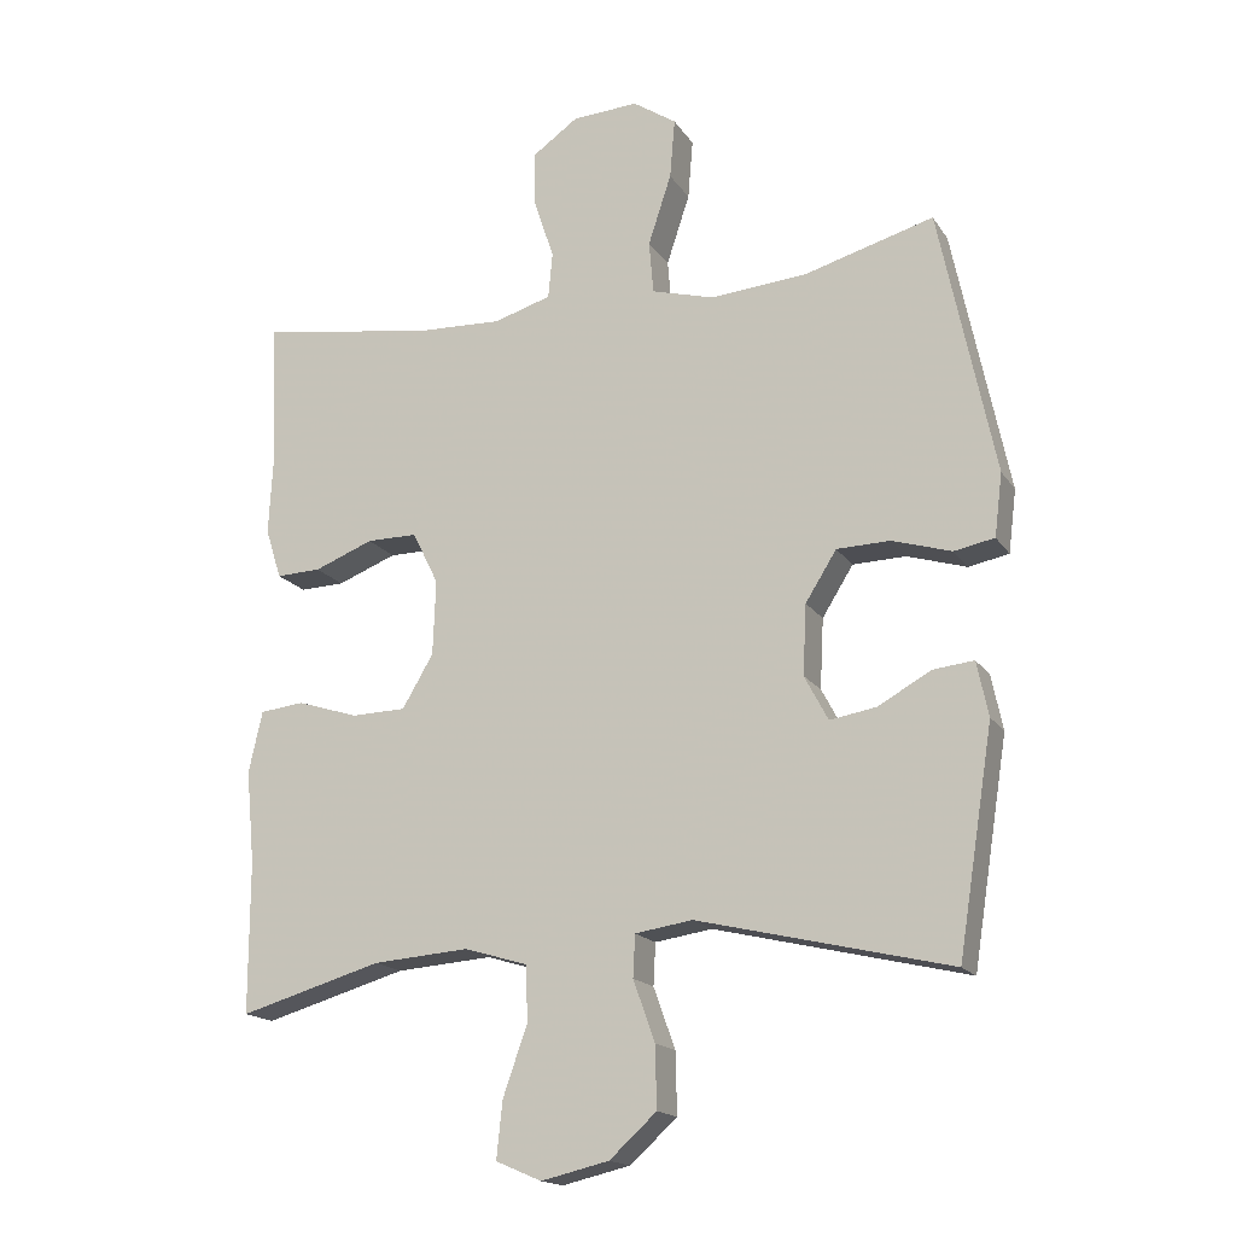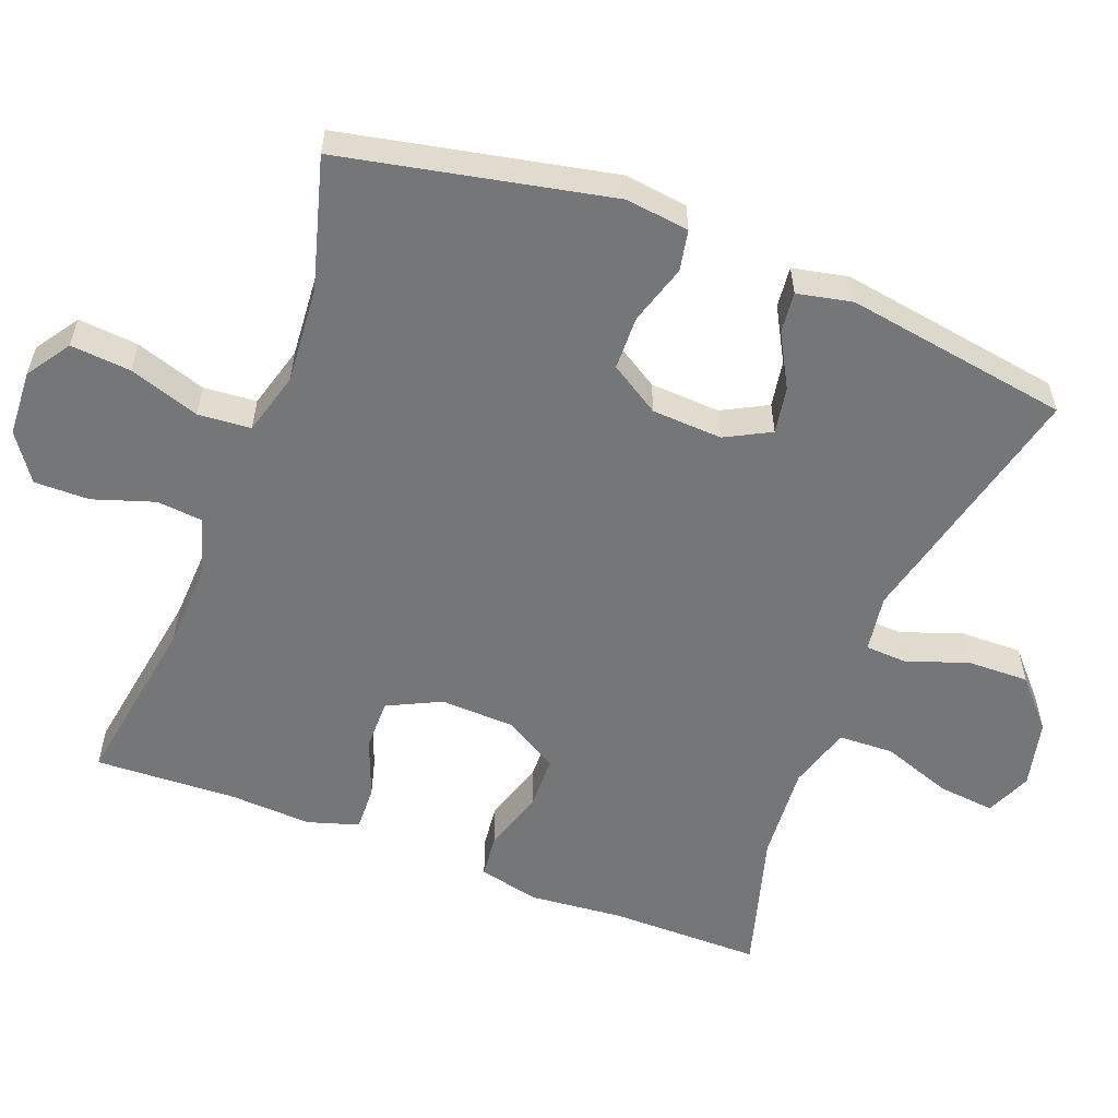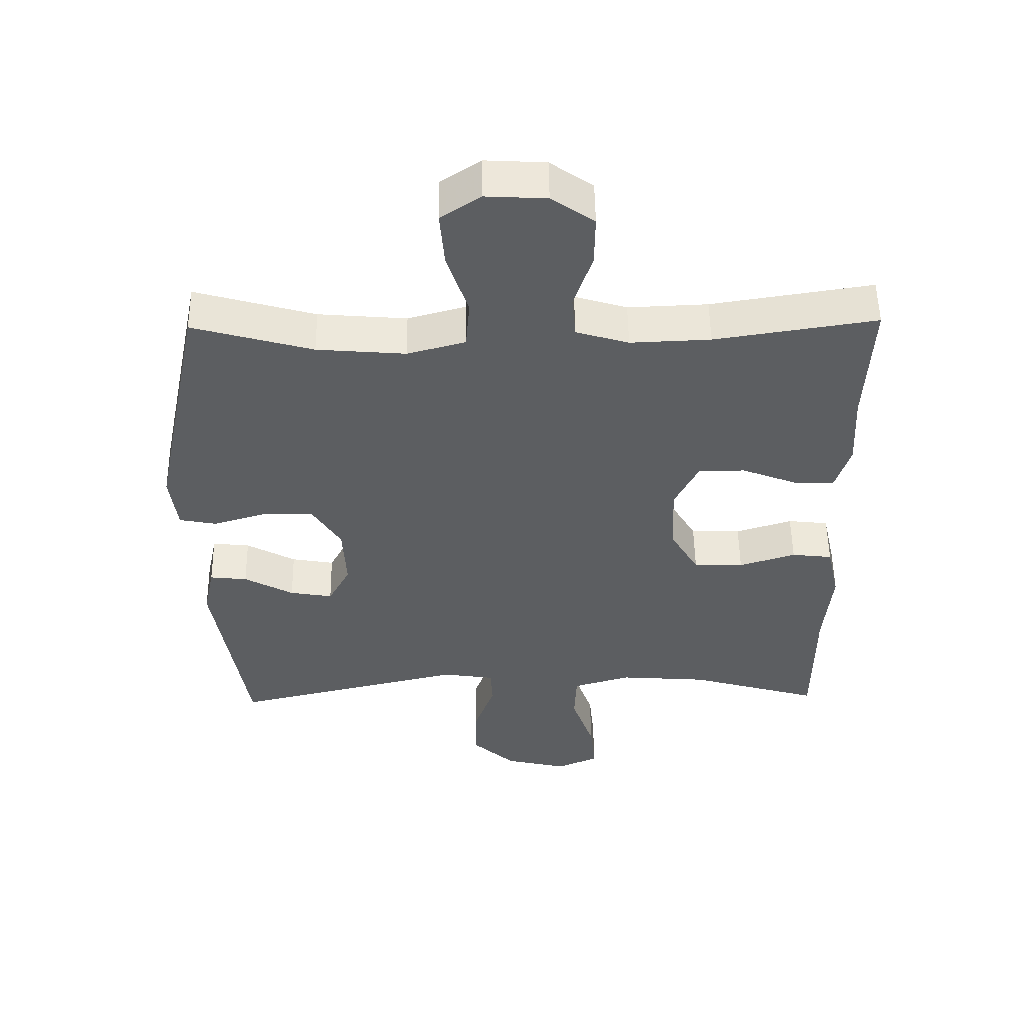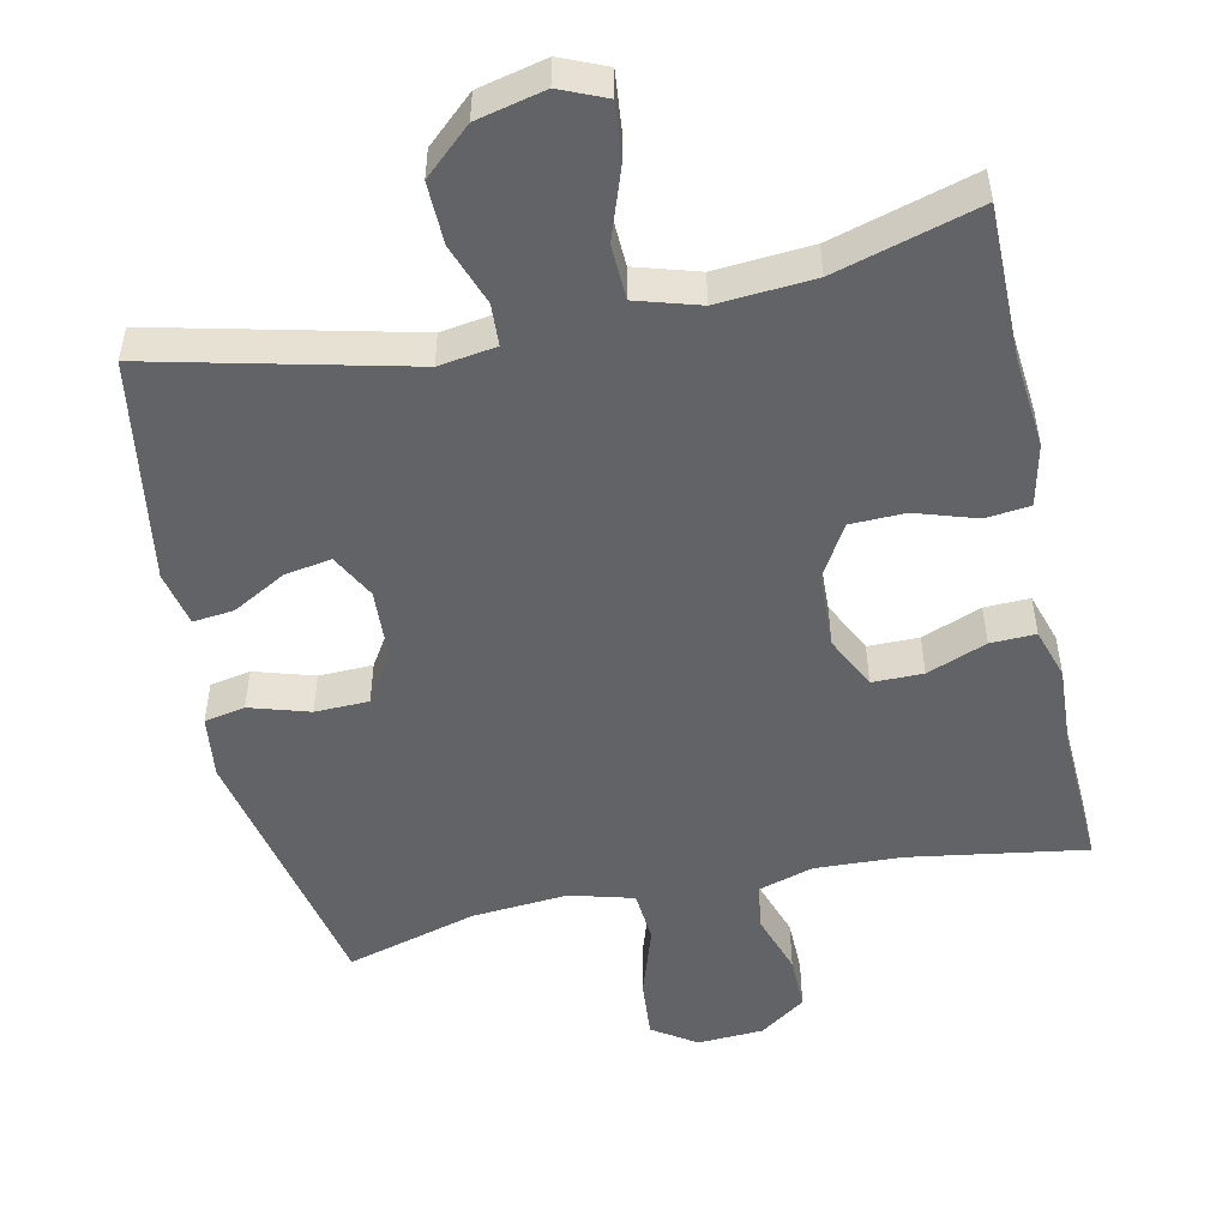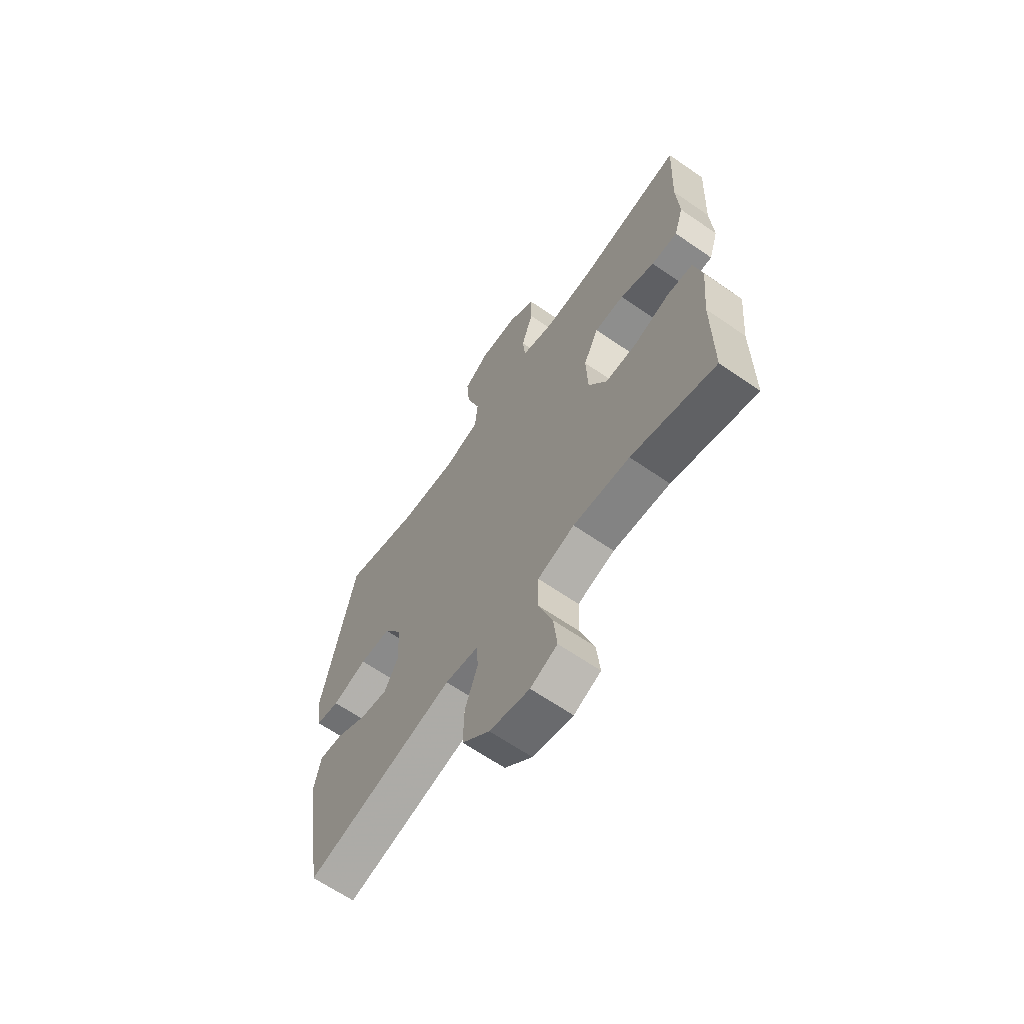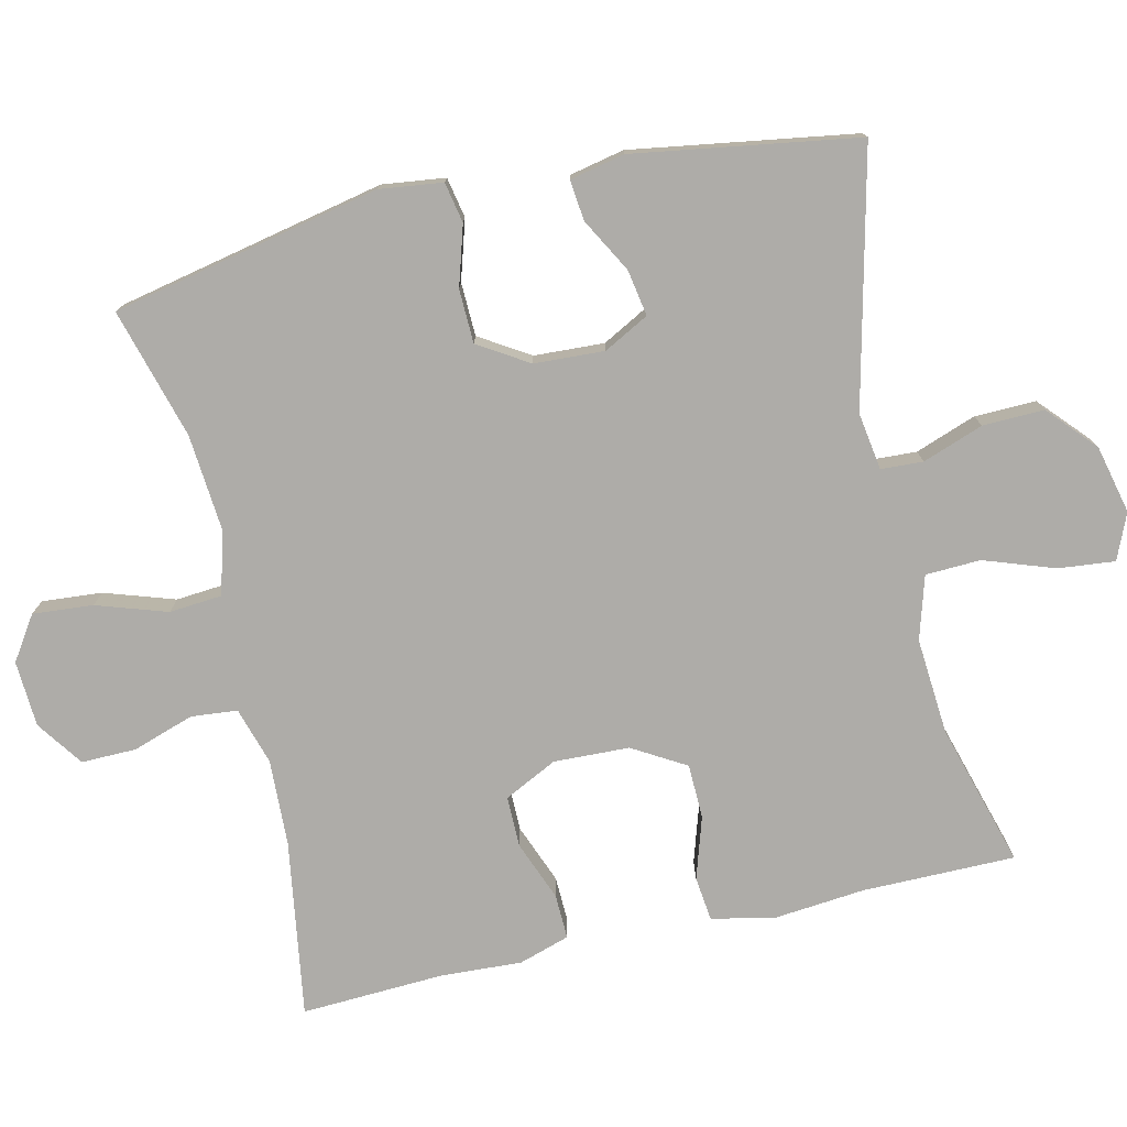
<metadata>
{"format":"obj","ext":"obj","renderer":"f3d","projection":"perspective","resolution":1024,"background":"white","views":[{"elev":-16.9,"azim":22.7,"up":"+Z"},{"elev":-56.7,"azim":68.9,"up":"+Y"},{"elev":52.5,"azim":179.2,"up":"+Z"},{"elev":-50.8,"azim":-167.9,"up":"+Y"},{"elev":-64.9,"azim":-124.8,"up":"+Z"},{"elev":-76.9,"azim":103.0,"up":"+Y"}]}
</metadata>
<code>
v 0.5 0.07 -0.5
v 0.15 0.07 -0.417
v 0.071 0.07 -0.429
v 0.068 0.07 -0.487
v 0.098 0.07 -0.571
v 0.1 0.07 -0.656
v 0.035 0.07 -0.715
v -0.059 0.07 -0.737
v -0.122 0.07 -0.71
v -0.114 0.07 -0.632
v -0.08 0.07 -0.535
v -0.083 0.07 -0.459
v -0.17 0.07 -0.433
v -0.303 0.07 -0.443
v -0.5 0.07 -0.5
v -0.5 0.07 -0.29
v -0.512 0.07 -0.162
v -0.493 0.07 -0.077
v -0.432 0.07 -0.07
v -0.347 0.07 -0.097
v -0.272 0.07 -0.095
v -0.229 0.07 -0.022
v -0.225 0.07 0.082
v -0.261 0.07 0.155
v -0.331 0.07 0.155
v -0.413 0.07 0.123
v -0.475 0.07 0.121
v -0.497 0.07 0.191
v -0.491 0.07 0.304
v -0.5 0.07 0.5
v -0.258 0.07 0.462
v -0.138 0.07 0.457
v -0.059 0.07 0.481
v -0.053 0.07 0.545
v -0.081 0.07 0.629
v -0.082 0.07 0.705
v -0.018 0.07 0.75
v 0.073 0.07 0.755
v 0.133 0.07 0.715
v 0.126 0.07 0.632
v 0.094 0.07 0.535
v 0.1 0.07 0.462
v 0.187 0.07 0.438
v 0.32 0.07 0.449
v 0.5 0.07 0.5
v 0.577 0.07 0.13
v 0.566 0.07 0.043
v 0.51 0.07 0.032
v 0.428 0.07 0.057
v 0.354 0.07 0.055
v 0.311 0.07 -0.014
v 0.306 0.07 -0.111
v 0.339 0.07 -0.173
v 0.403 0.07 -0.162
v 0.477 0.07 -0.121
v 0.533 0.07 -0.115
v 0.549 0.07 -0.191
v 0.5 0 -0.5
v 0.15 0 -0.417
v 0.071 0 -0.429
v 0.068 0 -0.487
v 0.098 0 -0.571
v 0.1 0 -0.656
v 0.035 0 -0.715
v -0.059 0 -0.737
v -0.122 0 -0.71
v -0.114 0 -0.632
v -0.08 0 -0.535
v -0.083 0 -0.459
v -0.17 0 -0.433
v -0.303 0 -0.443
v -0.5 0 -0.5
v -0.5 0 -0.29
v -0.512 0 -0.162
v -0.493 0 -0.077
v -0.432 0 -0.07
v -0.347 0 -0.097
v -0.272 0 -0.095
v -0.229 0 -0.022
v -0.225 0 0.082
v -0.261 0 0.155
v -0.331 0 0.155
v -0.413 0 0.123
v -0.475 0 0.121
v -0.497 0 0.191
v -0.491 0 0.304
v -0.5 0 0.5
v -0.258 0 0.462
v -0.138 0 0.457
v -0.059 0 0.481
v -0.053 0 0.545
v -0.081 0 0.629
v -0.082 0 0.705
v -0.018 0 0.75
v 0.073 0 0.755
v 0.133 0 0.715
v 0.126 0 0.632
v 0.094 0 0.535
v 0.1 0 0.462
v 0.187 0 0.438
v 0.32 0 0.449
v 0.5 0 0.5
v 0.577 0 0.13
v 0.566 0 0.043
v 0.51 0 0.032
v 0.428 0 0.057
v 0.354 0 0.055
v 0.311 0 -0.014
v 0.306 0 -0.111
v 0.339 0 -0.173
v 0.403 0 -0.162
v 0.477 0 -0.121
v 0.533 0 -0.115
v 0.549 0 -0.191
f 54 55 56 57
f 53 54 57 1
f 52 53 1 2
f 51 52 2 3
f 46 47 48 49
f 44 45 46 49
f 43 44 49 50
f 42 43 50 51
f 38 39 40 41
f 38 41 42
f 37 38 42
f 34 35 36 37
f 33 34 37 42
f 32 33 42 51
f 29 30 31
f 25 26 27 28
f 24 25 28 29
f 17 18 19 20
f 16 17 20 21
f 14 15 16 21
f 13 14 21 22
f 8 9 10 11
f 8 11 12
f 7 8 12
f 4 5 6 7
f 3 4 7 12
f 24 29 31 32
f 23 24 32 51
f 13 22 23 51
f 3 12 13 51
f 114 113 112 111
f 58 114 111 110
f 59 58 110 109
f 60 59 109 108
f 106 105 104 103
f 106 103 102 101
f 107 106 101 100
f 108 107 100 99
f 98 97 96 95
f 99 98 95
f 99 95 94
f 94 93 92 91
f 99 94 91 90
f 108 99 90 89
f 88 87 86
f 85 84 83 82
f 86 85 82 81
f 77 76 75 74
f 78 77 74 73
f 78 73 72 71
f 79 78 71 70
f 68 67 66 65
f 69 68 65
f 69 65 64
f 64 63 62 61
f 69 64 61 60
f 89 88 86 81
f 108 89 81 80
f 108 80 79 70
f 108 70 69 60
f 1 58 59 2
f 2 59 60 3
f 3 60 61 4
f 4 61 62 5
f 5 62 63 6
f 6 63 64 7
f 7 64 65 8
f 8 65 66 9
f 9 66 67 10
f 10 67 68 11
f 11 68 69 12
f 12 69 70 13
f 13 70 71 14
f 14 71 72 15
f 15 72 73 16
f 16 73 74 17
f 17 74 75 18
f 18 75 76 19
f 19 76 77 20
f 20 77 78 21
f 21 78 79 22
f 22 79 80 23
f 23 80 81 24
f 24 81 82 25
f 25 82 83 26
f 26 83 84 27
f 27 84 85 28
f 28 85 86 29
f 29 86 87 30
f 30 87 88 31
f 31 88 89 32
f 32 89 90 33
f 33 90 91 34
f 34 91 92 35
f 35 92 93 36
f 36 93 94 37
f 37 94 95 38
f 38 95 96 39
f 39 96 97 40
f 40 97 98 41
f 41 98 99 42
f 42 99 100 43
f 43 100 101 44
f 44 101 102 45
f 45 102 103 46
f 46 103 104 47
f 47 104 105 48
f 48 105 106 49
f 49 106 107 50
f 50 107 108 51
f 51 108 109 52
f 52 109 110 53
f 53 110 111 54
f 54 111 112 55
f 55 112 113 56
f 56 113 114 57
f 57 114 58 1

</code>
